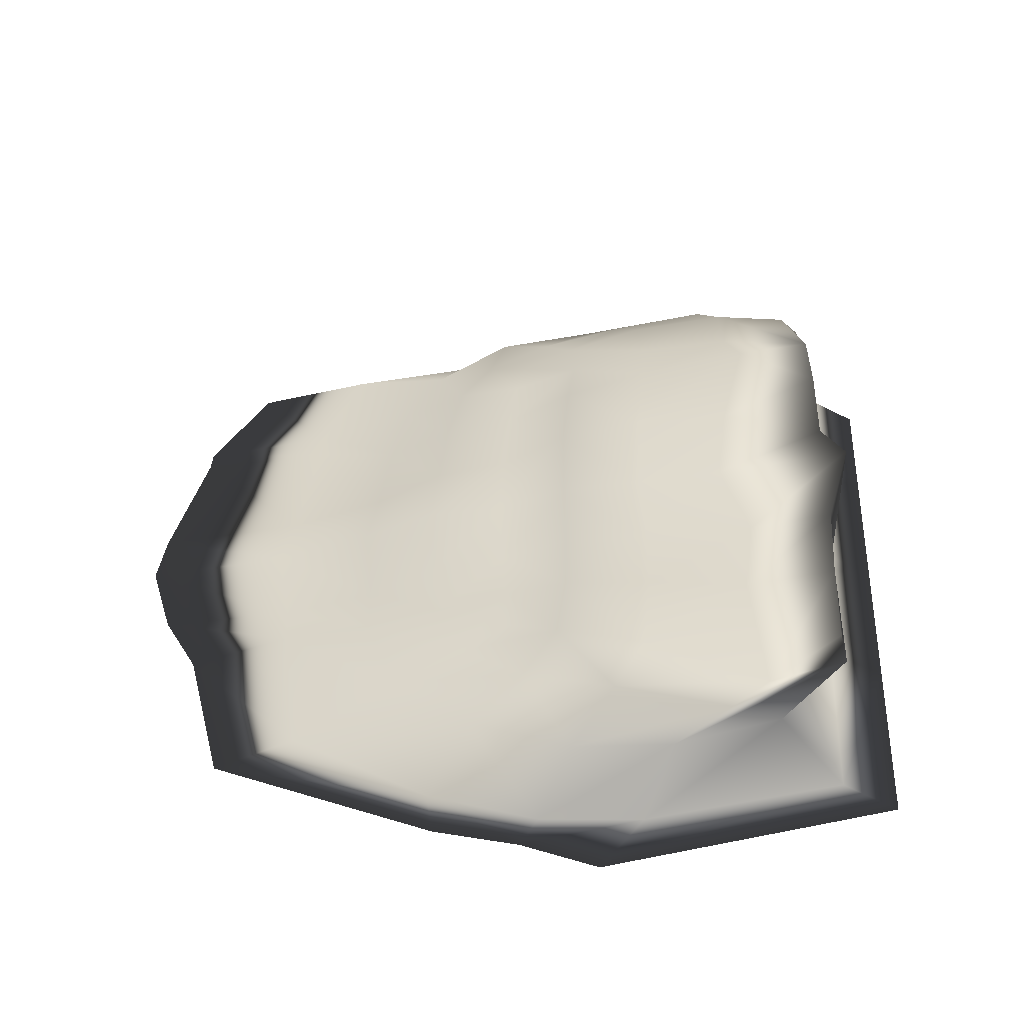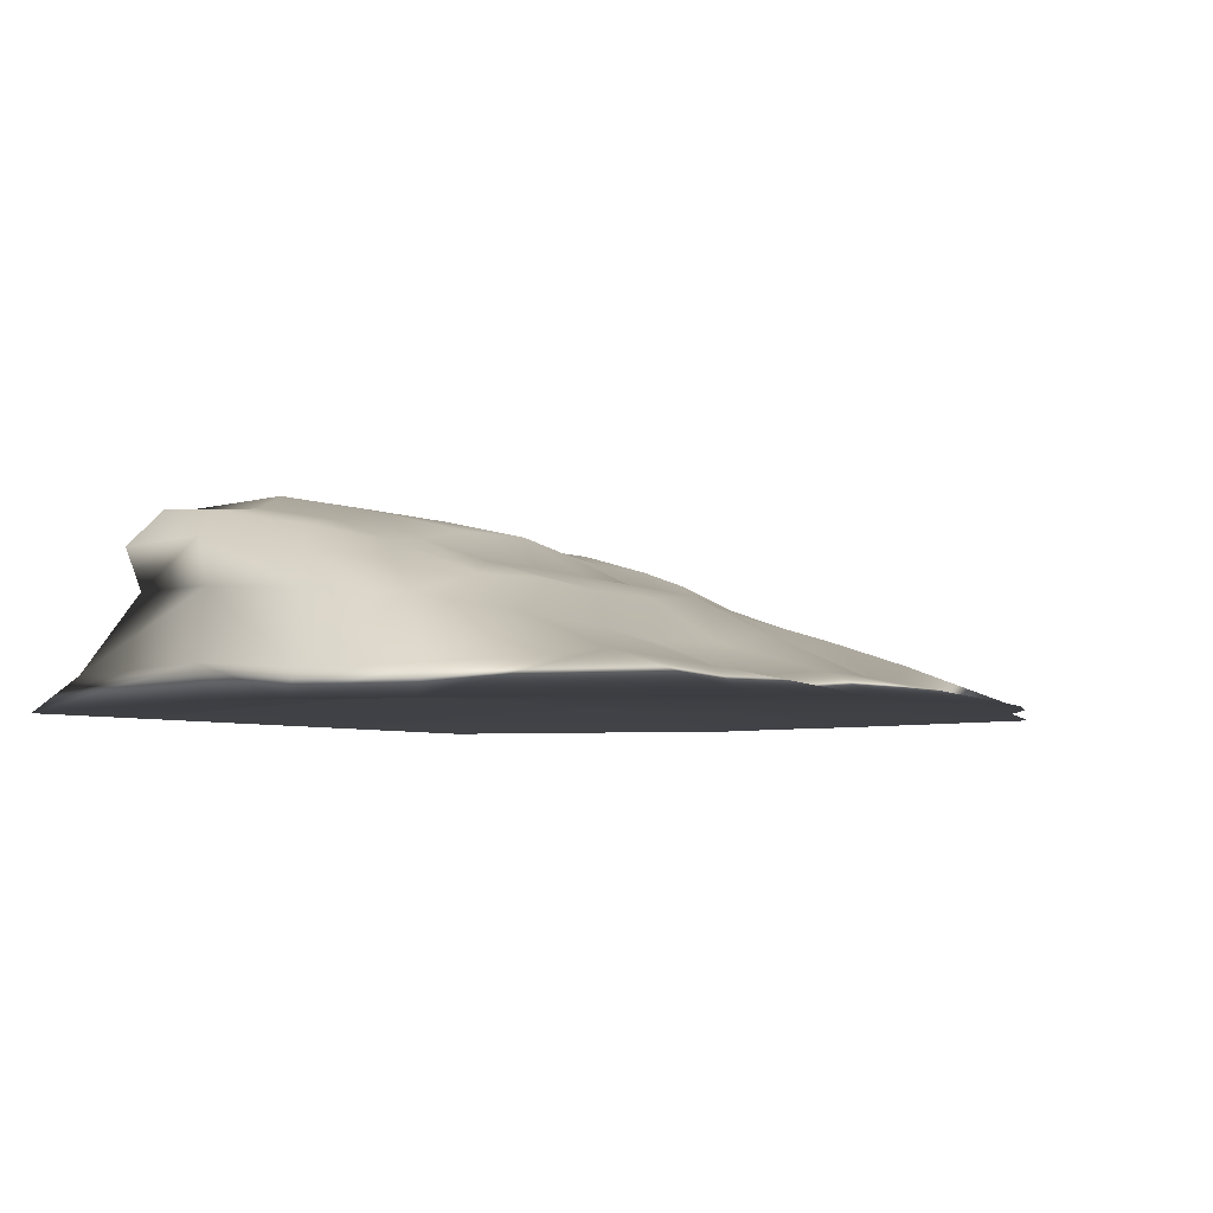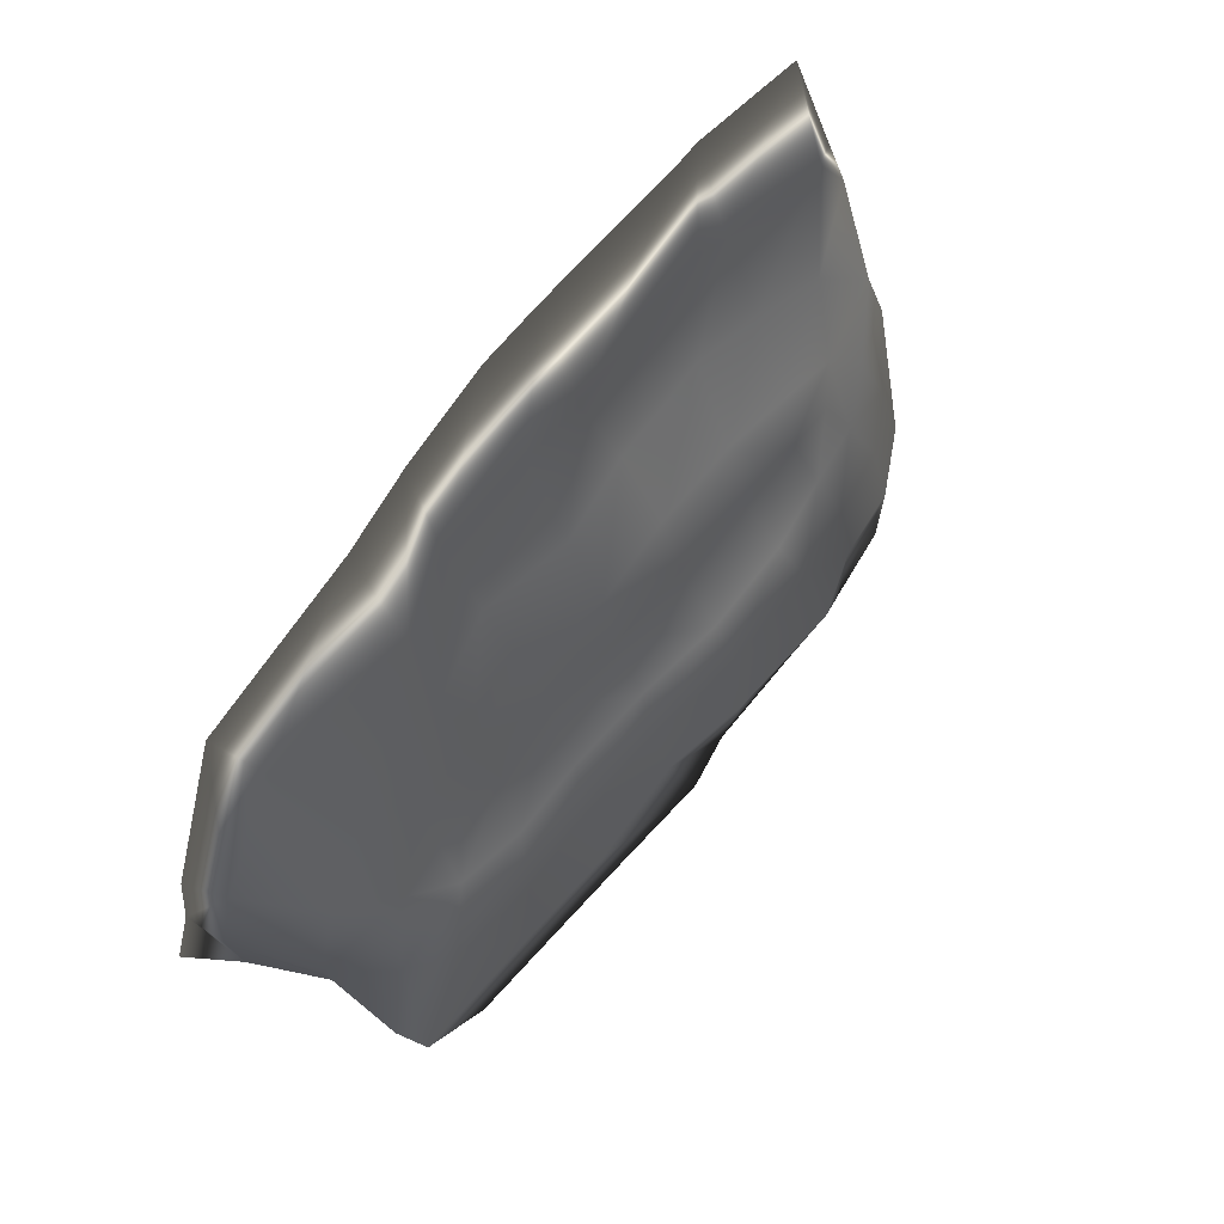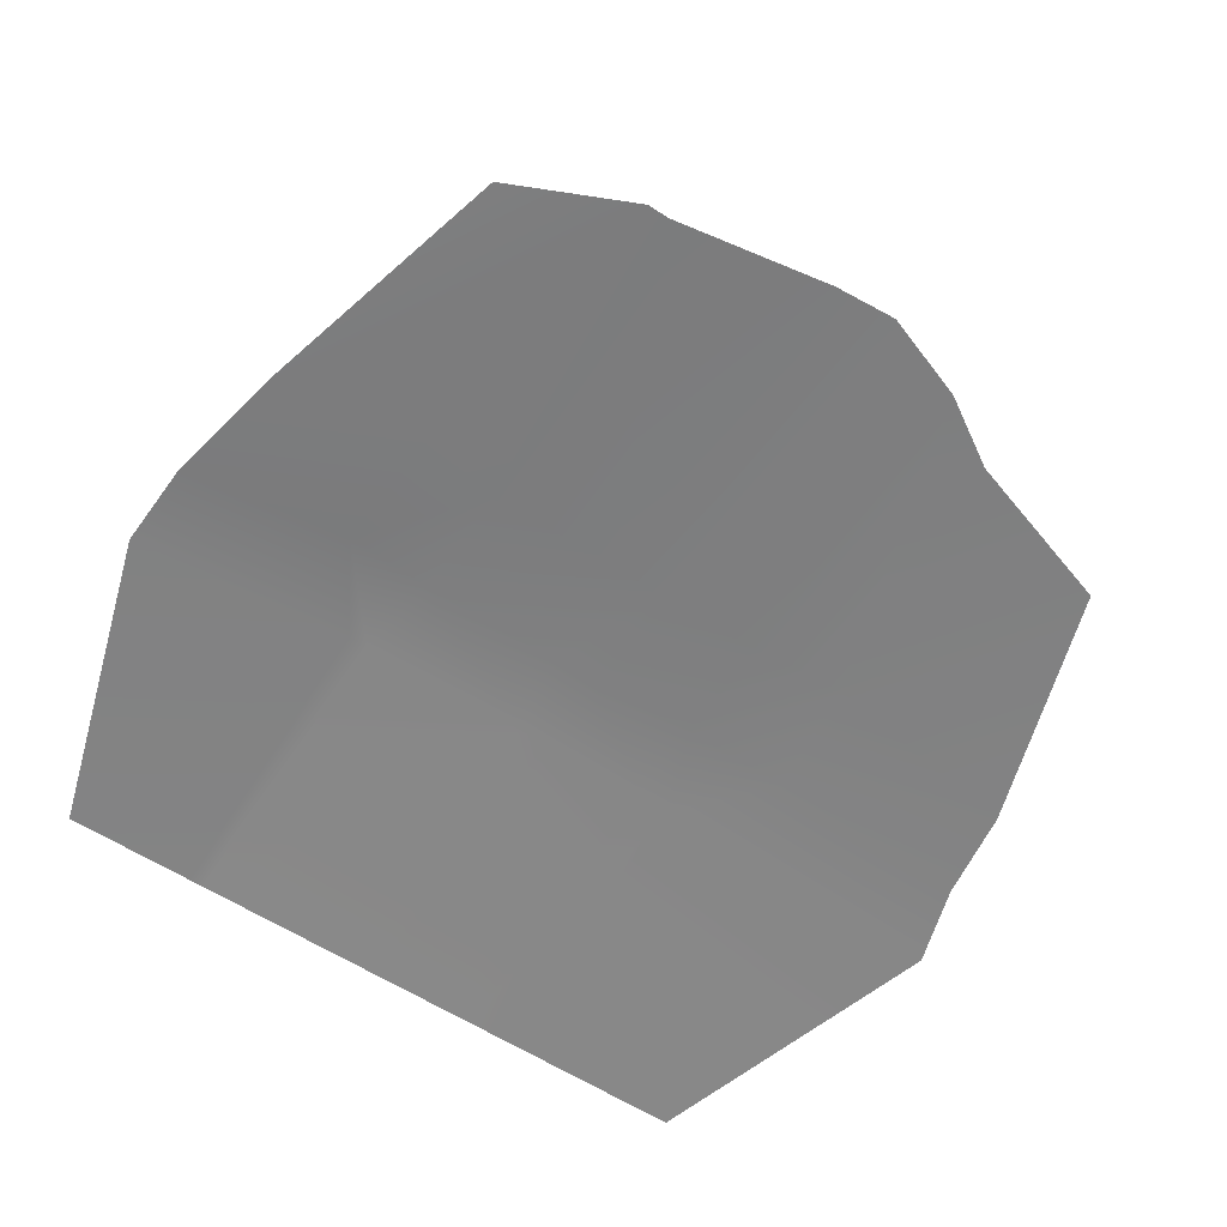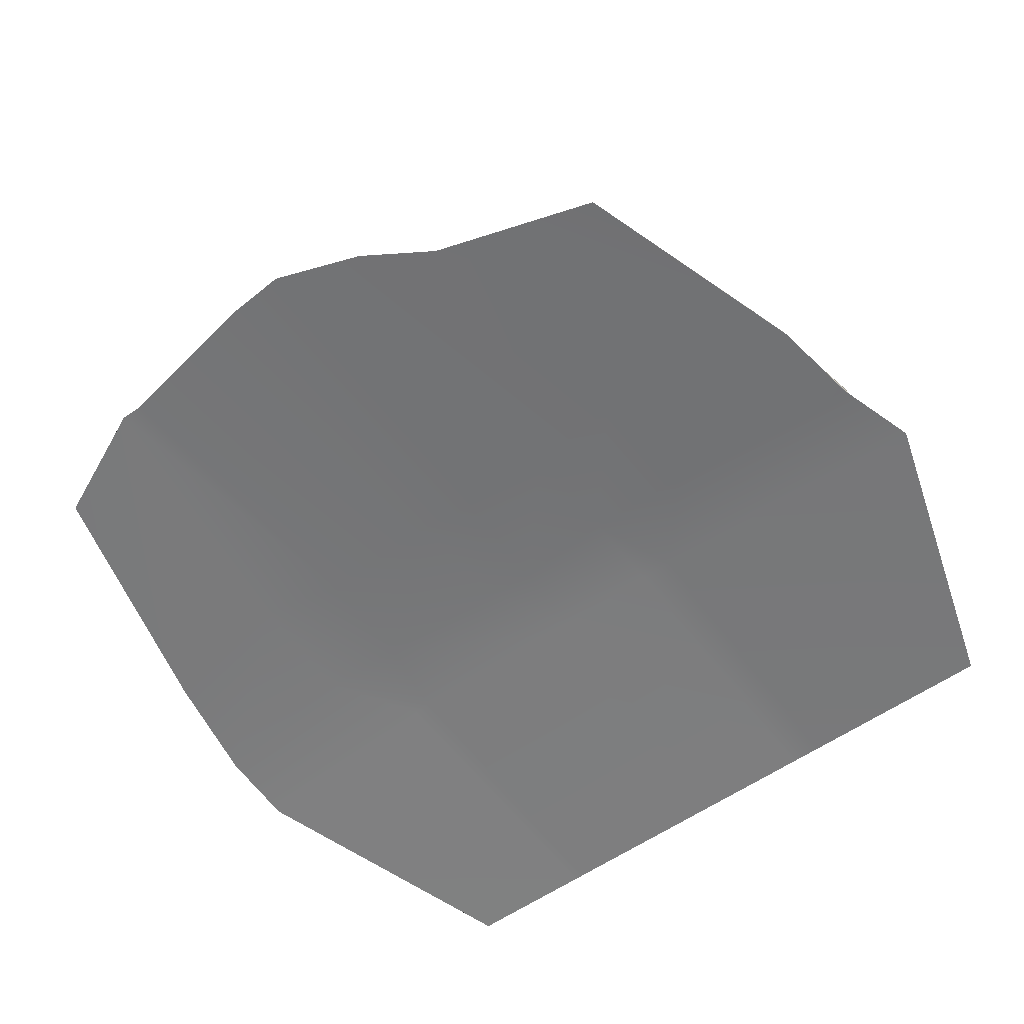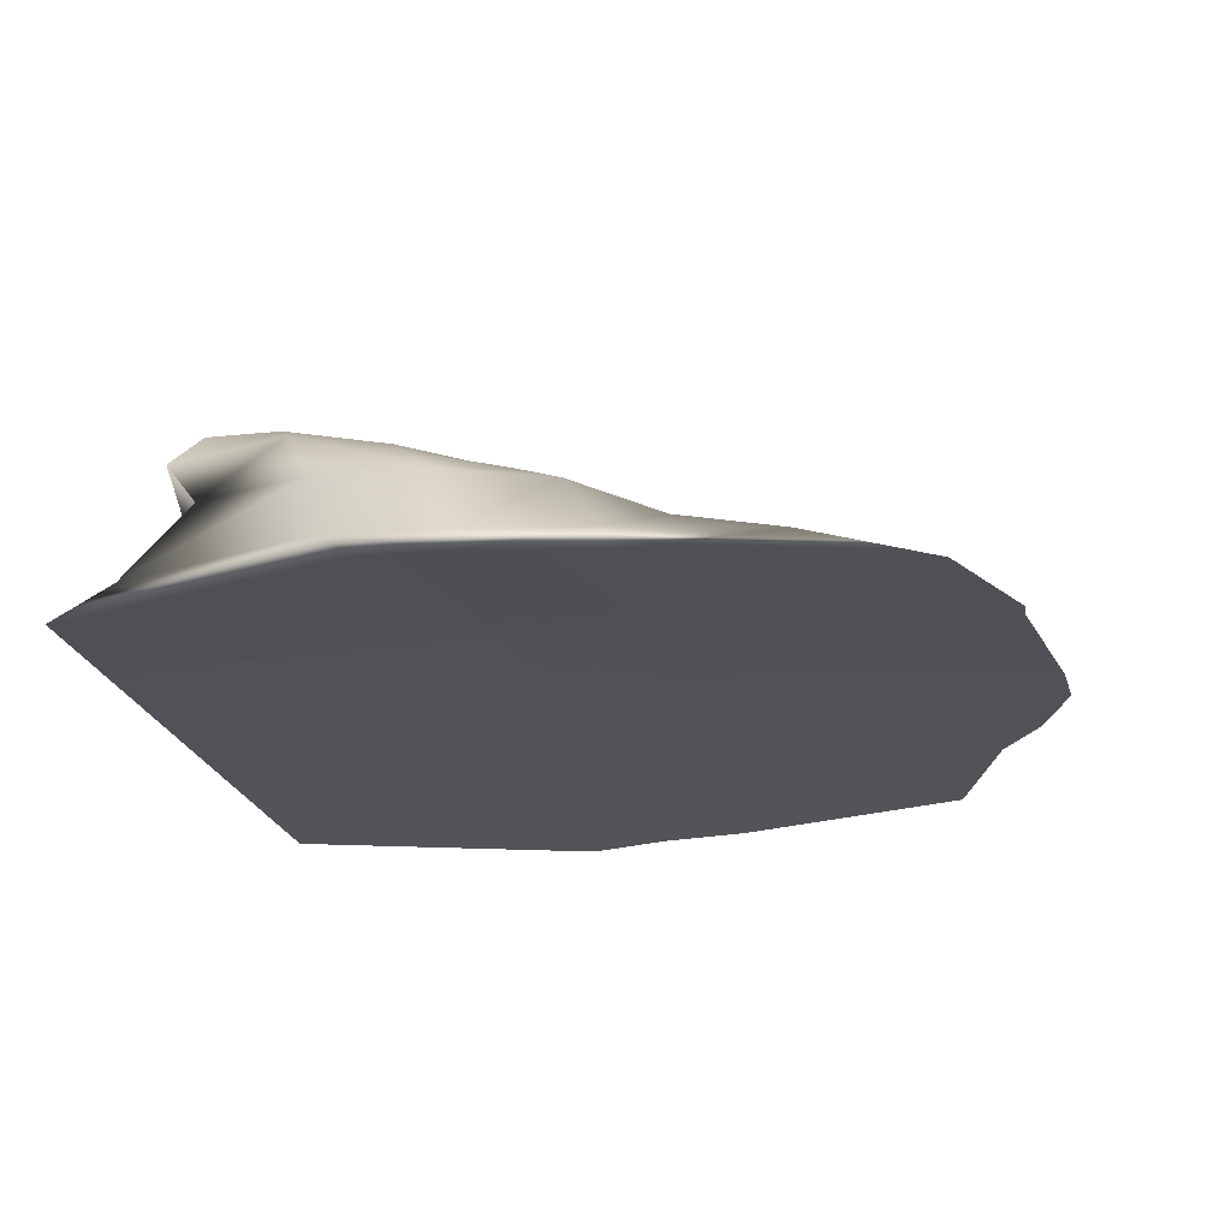
<metadata>
{"format":"obj","ext":"obj","renderer":"f3d","projection":"perspective","resolution":1024,"background":"white","views":[{"elev":39.1,"azim":93.0,"up":"+Y"},{"elev":-4.9,"azim":-57.7,"up":"+Y"},{"elev":74.5,"azim":129.8,"up":"+Z"},{"elev":-60.8,"azim":-33.2,"up":"+Y"},{"elev":-57.6,"azim":36.1,"up":"+Y"},{"elev":-21.2,"azim":-78.5,"up":"+Y"}]}
</metadata>
<code>
g default
v -63.84 0.001312 71.5
v 58.16 0.001331 64.77
v -47.13 24.19 8.507
v 38.61 23.08 7.591
v -53.33 35.5 -49.04
v 52.53 36.15 -55.21
v -64.46 0.001308 -68.97
v 62.07 0.001312 -69.05
v 28.87 0.001308 73.96
v 24.11 0.001312 -69.03
v 35.2 37.07 -55.01
v 29.51 23.28 8.704
v -37.94 0.001305 81.38
v -37.89 0.001308 -68.99
v -28.08 37.24 -54.66
v -26.8 24.19 10.95
v -9.943 0.001308 86.29
v -11.95 23.92 11.55
v -9.453 37.2 -54.96
v -6.892 0.001308 -69.01
v 16.76 0.001301 81.54
v 16.98 21.92 10.05
v 18.89 37.91 -55.26
v 17.91 0.001312 -69.03
v -50.33 27.38 -1.279
v -55.67 34.22 -34.92
v -34.04 39.28 -39.01
v -27.91 31.14 -1.895
v -11.52 38.75 -34.93
v -11.71 31.61 -1.32
v 19.11 28.81 -2.904
v 22.81 36.88 -39.46
v 32.41 29.12 -3.241
v 39.35 36.22 -38.04
v 64.15 34.83 -41.49
v 44.17 27.45 -1.993
v 79.75 0.001308 -11.72
v 72.45 0.001316 20.49
v 24.2 2.551 -11.35
v 34.58 1.77 26.04
v 18 2.551 -11.35
v 17.5 1.693 24.83
v -11.37 2.085 25.39
v -6.805 2.551 -11.35
v -37.81 2.551 -11.35
v -34.85 2.019 24.66
v -81.53 0.001308 -13.9
v -76.45 0.001308 23.59
v -41.97 0.001305 81.4
v -49.45 0.9005 28.47
v -41.31 2.551 -11.46
v -40.55 0.001312 -68.99
v -42.03 36.83 -53.89
v -43.57 35.78 -35.66
v -40.64 28.81 -2.746
v -39.04 24.34 9.874
v 1.206 0.001316 87.08
v -0.3475 2.151 24.1
v -1.844 2.551 -11.35
v -1.932 0.001312 -69.01
v -0.8297 38.57 -59.64
v 4.587 36.32 -33.67
v 3.994 29.71 -1.963
v 2.837 23.56 11.39
v -51.08 21 16.51
v -40.63 20.75 22.47
v -28.01 19.53 24.73
v -12.74 19.48 25.59
v 2.262 20.65 26
v 16.51 17.95 23.99
v 29.93 18.76 21.94
v 42.04 19 16.41
v 52.22 23.02 4.232
v 66.11 30.07 -35.05
v 55.45 32.35 -56.36
v 36.67 25.07 -55.75
v 19.7 25.29 -56.34
v 4.397 25.18 -56.3
v -10.63 24.83 -56.74
v -27.68 24.71 -55.95
v -41.86 24.53 -55.81
v -58.24 28.76 -53.37
v -64.83 28.76 -30.82
v -57.8 23.09 4.478
v -56.15 13.89 28.76
v -43.39 11.96 35.61
v -31.42 10.3 37.85
v -12.97 11.29 38.88
v 1.787 13.78 39.94
v 16.72 10.55 37.66
v 30.78 14.39 36.61
v 47.32 14.7 29.54
v 61.18 18.24 14.21
v 66.03 19.57 -24.92
v 58.44 19.71 -45.19
v 31.89 20.74 -45.46
v 15.96 22.1 -45.48
v 0.1914 21.7 -44.82
v -11.31 20.56 -45.06
v -34.58 17.58 -45.69
v -42.57 17.88 -45.96
v -61.27 20.33 -46.74
v -68.73 19.74 -25.5
v -66.42 16.81 14.13
v -62.85 7.142 48.52
v -43.2 5.392 54.96
v -38.64 3.928 55.48
v -10.28 6.051 57.34
v 0.6697 5.725 59.18
v 17.11 4.772 55.47
v 29.47 8.933 53.71
v 55.05 5.516 49.1
v 69.73 6.916 21.57
v 73.53 6.846 -19.78
v 61.84 6.027 -57.88
v 24.54 5.756 -57.87
v 17.9 6.119 -57.88
v -1.707 6.191 -57.86
v -6.941 6.497 -57.86
v -37.49 5.842 -57.84
v -40.64 5.817 -57.84
v -64.25 6.243 -57.83
v -75.3 6.699 -21.5
v -73.75 5.273 21.82
v -54.41 30.77 -16.44
v -43.53 32.75 -18.57
v -31.27 35.09 -18.21
v -12.89 35.24 -17.06
v 4.711 33.37 -17.39
v 21.19 32.73 -18.97
v 36.36 33.58 -19.45
v 51.6 31.9 -18.76
v 59.25 27.46 -13.36
v 67.7 19.51 -5.712
v 74.15 6.46 0.1668
v 74.97 0.001308 3.582
v 37.37 1.645 4.975
v 17.58 2.528 4.744
v -0.7477 2.551 3.346
v -9.674 2.551 3.775
v -35.26 2.527 4.182
v -50.92 1.736 5.56
v -80.83 0.001308 1.652
v -76.65 5.205 0.02078
v -70.49 18.35 -4.763
v -62.1 25.73 -12.13
g Projectile_Ramp_Ice:Ice_Ramp
f 12 71 72 4
f 75 76 11 6
f 79 80 15 19
f 16 67 68 18
f 80 81 53 15
f 56 66 67 16
f 64 69 70 22
f 77 78 61 23
f 22 70 71 12
f 76 77 23 11
f 146 125 26 83
f 54 126 127 27
f 27 127 128 29
f 62 129 130 32
f 32 130 131 34
f 34 131 132 35
f 35 132 133 74
f 37 136 137 39
f 39 137 138 41
f 41 138 139 59
f 44 140 141 45
f 45 141 142 51
f 11 34 35 6
f 37 39 10 8
f 35 74 75 6
f 82 83 26 5
f 44 45 14 20
f 15 27 29 19
f 51 52 14 45
f 53 54 27 15
f 61 62 32 23
f 24 41 59 60
f 55 56 16 28
f 30 28 16 18
f 22 31 63 64
f 36 33 12 4
f 72 73 36 4
f 9 40 38 2
f 57 58 42 21
f 13 46 43 17
f 49 50 46 13
f 25 84 65 3
f 33 31 22 12
f 23 32 34 11
f 39 41 24 10
f 21 42 40 9
f 48 50 49 1
f 51 142 143 47
f 7 52 51 47
f 5 53 81 82
f 26 54 53 5
f 26 125 126 54
f 3 56 55 25
f 65 66 56 3
f 17 43 58 57
f 59 139 140 44
f 60 59 44 20
f 78 79 19 61
f 19 29 62 61
f 29 128 129 62
f 64 63 30 18
f 18 68 69 64
f 85 86 66 65
f 67 66 86 87
f 68 67 87 88
f 69 68 88 89
f 70 69 89 90
f 71 70 90 91
f 72 71 91 92
f 92 93 73 72
f 74 133 134 94
f 75 74 94 95
f 95 96 76 75
f 96 97 77 76
f 97 98 78 77
f 98 99 79 78
f 99 100 80 79
f 100 101 81 80
f 82 81 101 102
f 102 103 83 82
f 145 146 83 103
f 65 84 104 85
f 105 106 86 85
f 87 86 106 107
f 88 87 107 108
f 89 88 108 109
f 90 89 109 110
f 91 90 110 111
f 92 91 111 112
f 112 113 93 92
f 94 134 135 114
f 95 94 114 115
f 115 116 96 95
f 116 117 97 96
f 117 118 98 97
f 118 119 99 98
f 119 120 100 99
f 120 121 101 100
f 102 101 121 122
f 122 123 103 102
f 144 145 103 123
f 85 104 124 105
f 1 49 106 105
f 107 106 49 13
f 108 107 13 17
f 109 108 17 57
f 110 109 57 21
f 111 110 21 9
f 112 111 9 2
f 2 38 113 112
f 114 135 136 37
f 115 114 37 8
f 10 116 115 8
f 24 117 116 10
f 60 118 117 24
f 20 119 118 60
f 14 120 119 20
f 52 121 120 14
f 122 121 52 7
f 7 47 123 122
f 143 144 123 47
f 105 124 48 1
f 126 125 25 55
f 127 126 55 28
f 128 127 28 30
f 129 128 30 63
f 130 129 63 31
f 131 130 31 33
f 132 131 33 36
f 133 132 36 73
f 134 133 73 93
f 135 134 93 113
f 136 135 113 38
f 137 136 38 40
f 138 137 40 42
f 139 138 42 58
f 140 139 58 43
f 141 140 43 46
f 142 141 46 50
f 143 142 50 48
f 124 144 143 48
f 104 145 144 124
f 84 146 145 104
f 25 125 146 84

</code>
